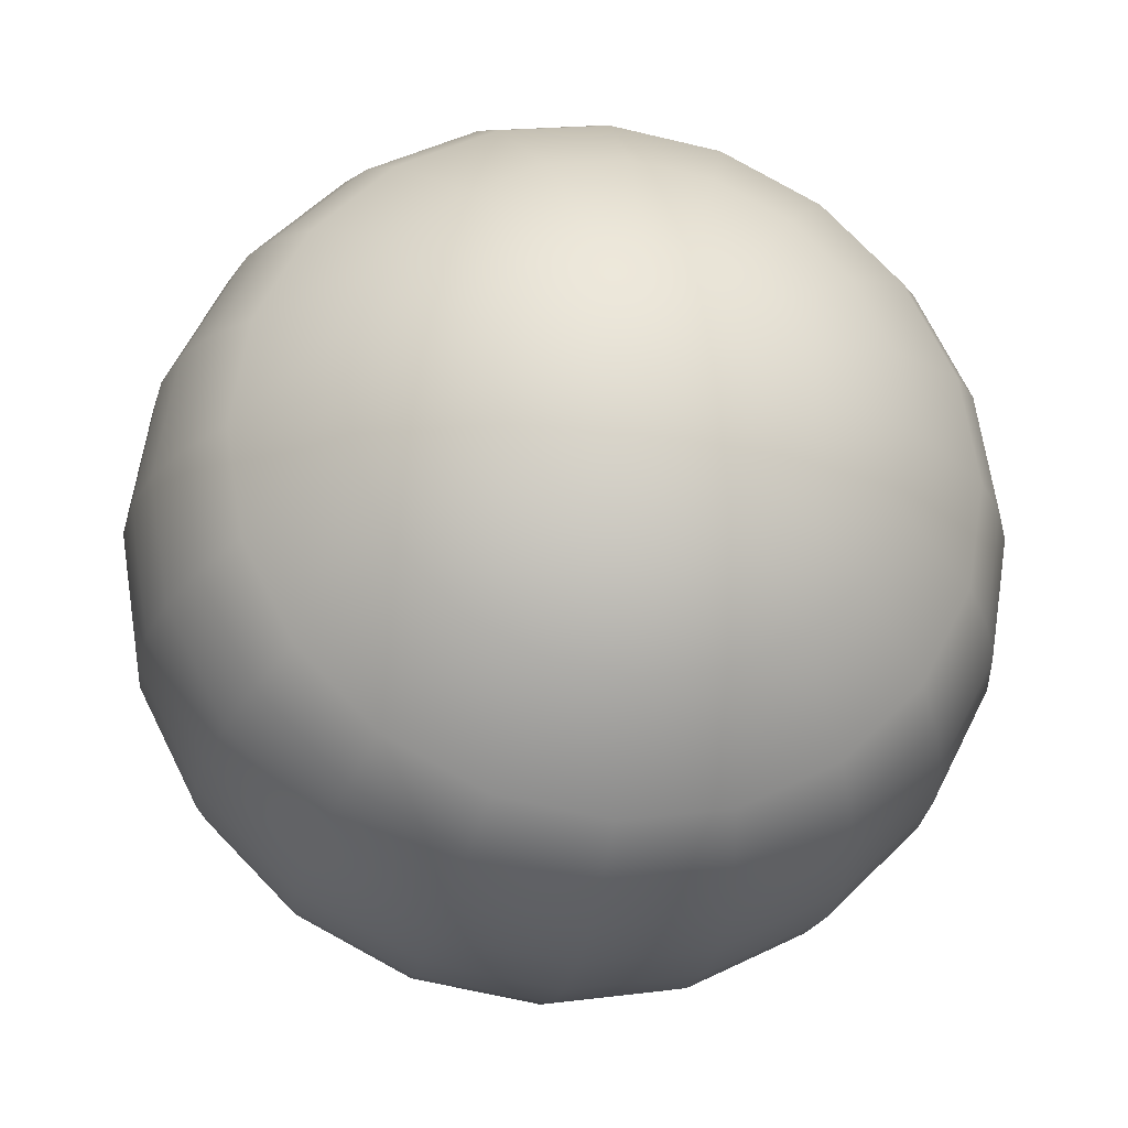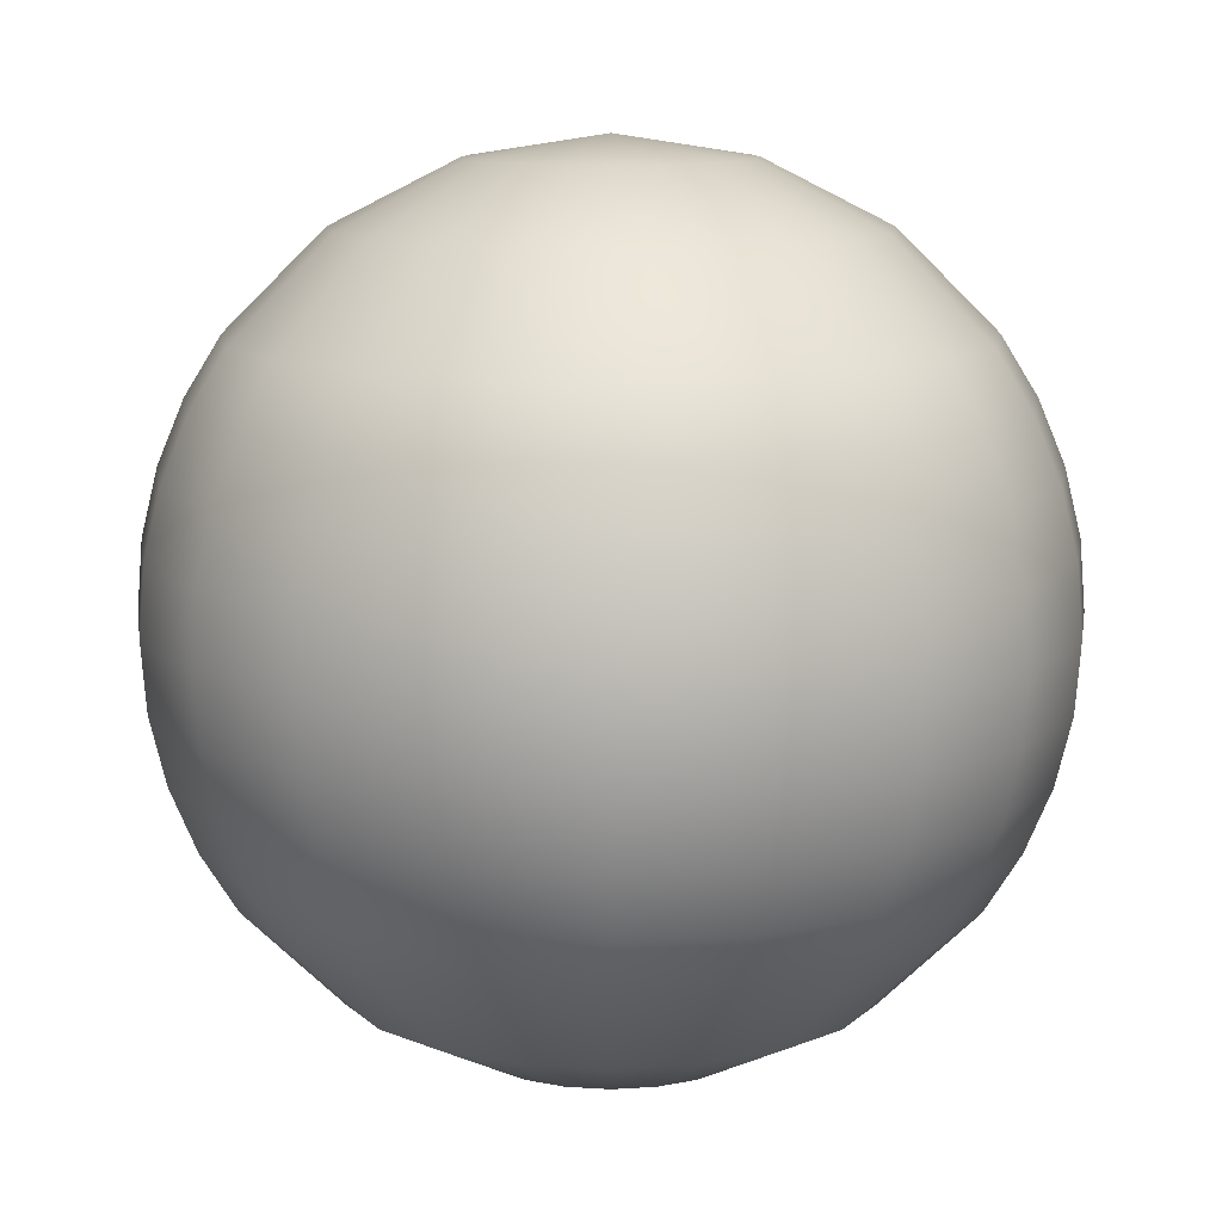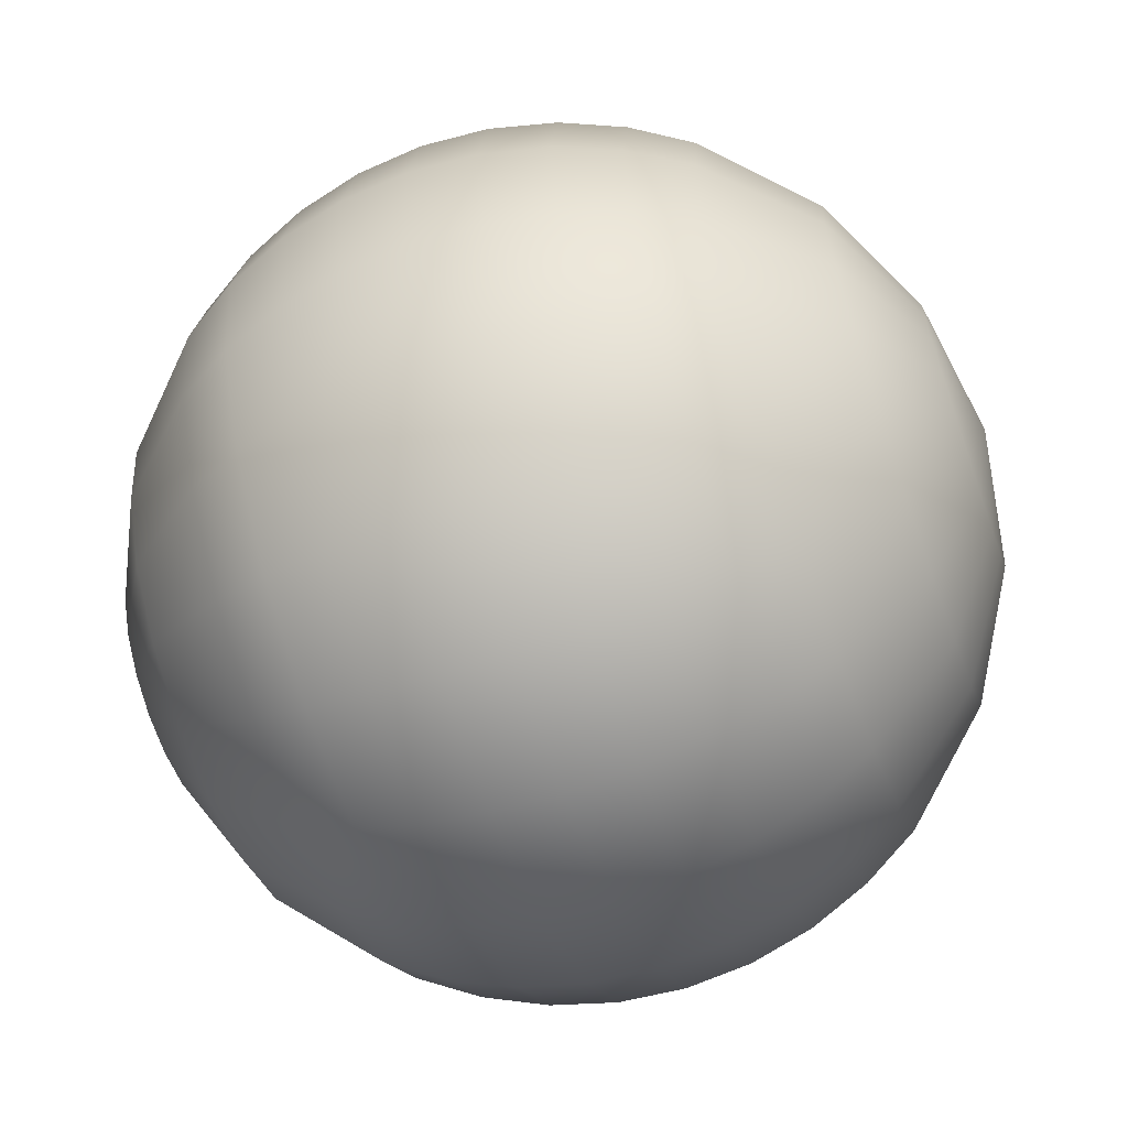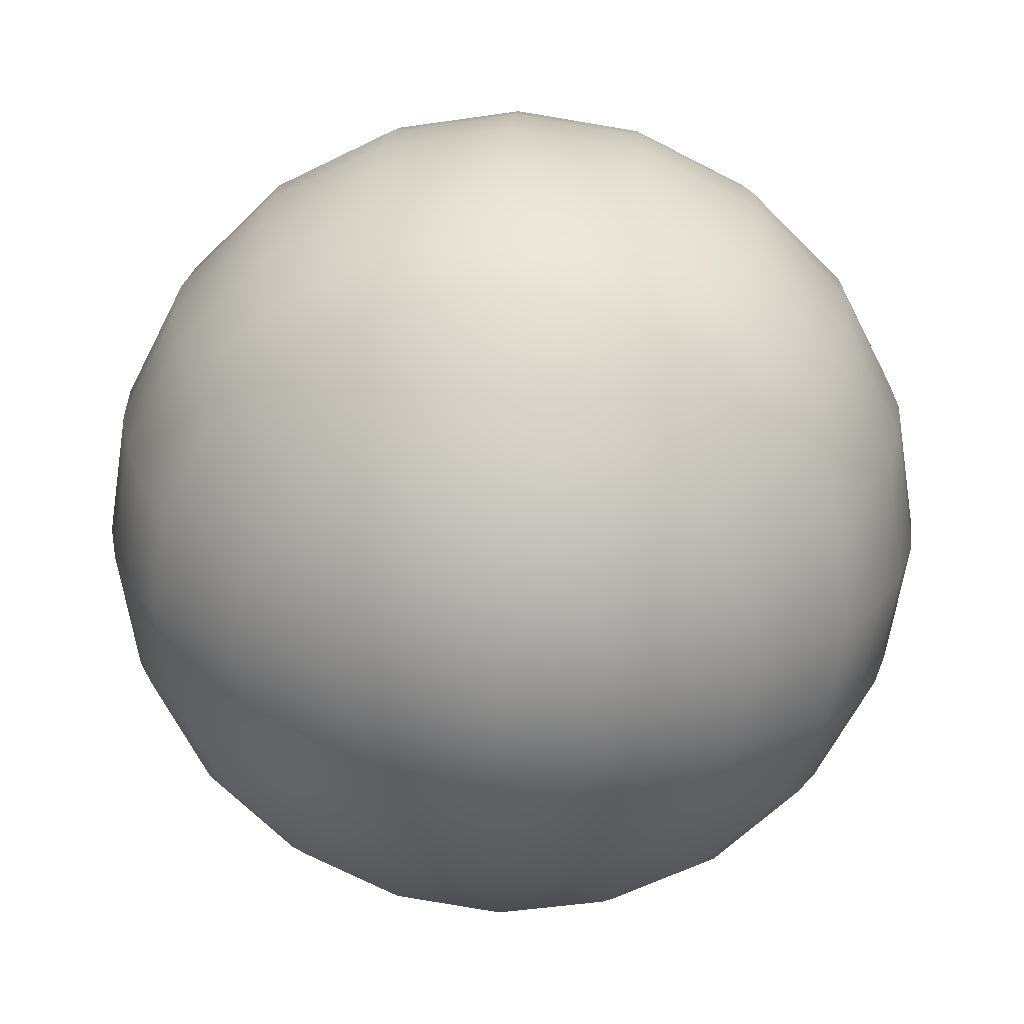
<metadata>
{"format":"obj","ext":"obj","renderer":"f3d","projection":"perspective","resolution":1024,"background":"white","views":[{"elev":-23.4,"azim":-10.0,"up":"+Z"},{"elev":11.2,"azim":-161.9,"up":"+Y"},{"elev":-62.9,"azim":109.7,"up":"+Z"},{"elev":24.9,"azim":3.0,"up":"+Z"}]}
</metadata>
<code>
g default
v 0.2233 -0.7805 -0.08949
v 0.1872 -0.7805 -0.1602
v 0.1311 -0.7805 -0.2163
v 0.06044 -0.7805 -0.2523
v -0.01793 -0.7805 -0.2647
v -0.0963 -0.7805 -0.2523
v -0.167 -0.7805 -0.2163
v -0.2231 -0.7805 -0.1602
v -0.2591 -0.7805 -0.08949
v -0.2715 -0.7805 -0.01112
v -0.2591 -0.7805 0.06724
v -0.2231 -0.7805 0.1379
v -0.167 -0.7805 0.194
v -0.0963 -0.7805 0.2301
v -0.01793 -0.7805 0.2425
v 0.06044 -0.7805 0.2301
v 0.1311 -0.7805 0.194
v 0.1872 -0.7805 0.1379
v 0.2233 -0.7805 0.06724
v 0.2357 -0.7805 -0.01112
v 0.4408 -0.6639 -0.1602
v 0.3723 -0.6639 -0.2947
v 0.2656 -0.6639 -0.4014
v 0.1311 -0.6639 -0.4699
v -0.01793 -0.6639 -0.4935
v -0.167 -0.6639 -0.4699
v -0.3015 -0.6639 -0.4014
v -0.4082 -0.6639 -0.2947
v -0.4767 -0.6639 -0.1602
v -0.5003 -0.6639 -0.01112
v -0.4767 -0.6639 0.1379
v -0.4082 -0.6639 0.2724
v -0.3015 -0.6639 0.3791
v -0.167 -0.6639 0.4476
v -0.01793 -0.6639 0.4713
v 0.1311 -0.6639 0.4476
v 0.2656 -0.6639 0.3791
v 0.3723 -0.6639 0.2724
v 0.4408 -0.6639 0.1379
v 0.4644 -0.6639 -0.01112
v 0.6135 -0.4824 -0.2163
v 0.5192 -0.4824 -0.4014
v 0.3723 -0.4824 -0.5483
v 0.1872 -0.4824 -0.6426
v -0.01793 -0.4824 -0.6751
v -0.2231 -0.4824 -0.6426
v -0.4082 -0.4824 -0.5483
v -0.5551 -0.4824 -0.4014
v -0.6494 -0.4824 -0.2163
v -0.6819 -0.4824 -0.01112
v -0.6494 -0.4824 0.194
v -0.5551 -0.4824 0.3791
v -0.4082 -0.4824 0.526
v -0.2231 -0.4824 0.6203
v -0.01793 -0.4824 0.6528
v 0.1872 -0.4824 0.6203
v 0.3723 -0.4824 0.526
v 0.5192 -0.4824 0.3791
v 0.6135 -0.4824 0.194
v 0.646 -0.4824 -0.01112
v 0.6775 -0.3726 -0.2371
v 0.5736 -0.3726 -0.4409
v 0.4119 -0.3726 -0.6027
v 0.208 -0.3726 -0.7066
v -0.01793 -0.3726 -0.7423
v -0.2439 -0.3726 -0.7066
v -0.4477 -0.3726 -0.6027
v -0.6095 -0.3726 -0.4409
v -0.7134 -0.3726 -0.2371
v -0.7491 -0.3726 -0.01112
v -0.7134 -0.3726 0.2148
v -0.6095 -0.3726 0.4187
v -0.4477 -0.3726 0.5804
v -0.2439 -0.3726 0.6843
v -0.01793 -0.3726 0.7201
v 0.208 -0.3726 0.6843
v 0.4119 -0.3726 0.5804
v 0.5736 -0.3726 0.4187
v 0.6775 -0.3726 0.2148
v 0.7133 -0.3726 -0.01112
v 0.7244 -0.2536 -0.2523
v 0.6135 -0.2536 -0.4699
v 0.4408 -0.2536 -0.6426
v 0.2233 -0.2536 -0.7534
v -0.01793 -0.2536 -0.7916
v -0.2591 -0.2536 -0.7534
v -0.4767 -0.2536 -0.6426
v -0.6494 -0.2536 -0.4699
v -0.7602 -0.2536 -0.2523
v -0.7984 -0.2536 -0.01112
v -0.7602 -0.2536 0.2301
v -0.6494 -0.2536 0.4476
v -0.4767 -0.2536 0.6203
v -0.2591 -0.2536 0.7312
v -0.01793 -0.2536 0.7694
v 0.2233 -0.2536 0.7312
v 0.4408 -0.2536 0.6203
v 0.6135 -0.2536 0.4476
v 0.7244 -0.2536 0.2301
v 0.7626 -0.2536 -0.01112
v 0.753 -0.1284 -0.2616
v 0.6378 -0.1284 -0.4876
v 0.4585 -0.1284 -0.6669
v 0.2325 -0.1284 -0.782
v -0.01793 -0.1284 -0.8217
v -0.2684 -0.1284 -0.782
v -0.4944 -0.1284 -0.6669
v -0.6737 -0.1284 -0.4876
v -0.7888 -0.1284 -0.2616
v -0.8285 -0.1284 -0.01112
v -0.7888 -0.1284 0.2394
v -0.6737 -0.1284 0.4653
v -0.4944 -0.1284 0.6446
v -0.2684 -0.1284 0.7598
v -0.01793 -0.1284 0.7994
v 0.2325 -0.1284 0.7598
v 0.4585 -0.1284 0.6446
v 0.6378 -0.1284 0.4653
v 0.753 -0.1284 0.2394
v 0.7926 -0.1284 -0.01112
v 0.7626 0 -0.2647
v 0.646 0 -0.4935
v 0.4644 0 -0.6751
v 0.2357 0 -0.7916
v -0.01793 0 -0.8318
v -0.2715 0 -0.7916
v -0.5003 0 -0.6751
v -0.6819 0 -0.4935
v -0.7984 0 -0.2647
v -0.8386 0 -0.01112
v -0.7984 0 0.2425
v -0.6819 0 0.4713
v -0.5003 0 0.6528
v -0.2715 0 0.7694
v -0.01793 0 0.8095
v 0.2357 0 0.7694
v 0.4644 0 0.6528
v 0.646 0 0.4713
v 0.7626 0 0.2425
v 0.8027 0 -0.01112
v 0.753 0.1284 -0.2616
v 0.6378 0.1284 -0.4876
v 0.4585 0.1284 -0.6669
v 0.2325 0.1284 -0.782
v -0.01793 0.1284 -0.8217
v -0.2684 0.1284 -0.782
v -0.4944 0.1284 -0.6669
v -0.6737 0.1284 -0.4876
v -0.7888 0.1284 -0.2616
v -0.8285 0.1284 -0.01112
v -0.7888 0.1284 0.2394
v -0.6737 0.1284 0.4653
v -0.4944 0.1284 0.6446
v -0.2684 0.1284 0.7598
v -0.01793 0.1284 0.7994
v 0.2325 0.1284 0.7598
v 0.4585 0.1284 0.6446
v 0.6378 0.1284 0.4653
v 0.753 0.1284 0.2394
v 0.7926 0.1284 -0.01112
v 0.7244 0.2536 -0.2523
v 0.6135 0.2536 -0.4699
v 0.4408 0.2536 -0.6426
v 0.2233 0.2536 -0.7534
v -0.01793 0.2536 -0.7916
v -0.2591 0.2536 -0.7534
v -0.4767 0.2536 -0.6426
v -0.6494 0.2536 -0.4699
v -0.7602 0.2536 -0.2523
v -0.7984 0.2536 -0.01112
v -0.7602 0.2536 0.2301
v -0.6494 0.2536 0.4476
v -0.4767 0.2536 0.6203
v -0.2591 0.2536 0.7312
v -0.01793 0.2536 0.7694
v 0.2233 0.2536 0.7312
v 0.4408 0.2536 0.6203
v 0.6135 0.2536 0.4476
v 0.7244 0.2536 0.2301
v 0.7626 0.2536 -0.01112
v 0.6775 0.3726 -0.2371
v 0.5736 0.3726 -0.4409
v 0.4119 0.3726 -0.6027
v 0.208 0.3726 -0.7066
v -0.01793 0.3726 -0.7423
v -0.2439 0.3726 -0.7066
v -0.4477 0.3726 -0.6027
v -0.6095 0.3726 -0.4409
v -0.7134 0.3726 -0.2371
v -0.7491 0.3726 -0.01112
v -0.7134 0.3726 0.2148
v -0.6095 0.3726 0.4187
v -0.4477 0.3726 0.5804
v -0.2439 0.3726 0.6843
v -0.01793 0.3726 0.7201
v 0.208 0.3726 0.6843
v 0.4119 0.3726 0.5804
v 0.5736 0.3726 0.4187
v 0.6775 0.3726 0.2148
v 0.7133 0.3726 -0.01112
v 0.6135 0.4824 -0.2163
v 0.5192 0.4824 -0.4014
v 0.3723 0.4824 -0.5483
v 0.1872 0.4824 -0.6426
v -0.01793 0.4824 -0.6751
v -0.2231 0.4824 -0.6426
v -0.4082 0.4824 -0.5483
v -0.5551 0.4824 -0.4014
v -0.6494 0.4824 -0.2163
v -0.6819 0.4824 -0.01112
v -0.6494 0.4824 0.194
v -0.5551 0.4824 0.3791
v -0.4082 0.4824 0.526
v -0.2231 0.4824 0.6203
v -0.01793 0.4824 0.6528
v 0.1872 0.4824 0.6203
v 0.3723 0.4824 0.526
v 0.5192 0.4824 0.3791
v 0.6135 0.4824 0.194
v 0.646 0.4824 -0.01112
v 0.4408 0.6639 -0.1602
v 0.3723 0.6639 -0.2947
v 0.2656 0.6639 -0.4014
v 0.1311 0.6639 -0.4699
v -0.01793 0.6639 -0.4935
v -0.167 0.6639 -0.4699
v -0.3015 0.6639 -0.4014
v -0.4082 0.6639 -0.2947
v -0.4767 0.6639 -0.1602
v -0.5003 0.6639 -0.01112
v -0.4767 0.6639 0.1379
v -0.4082 0.6639 0.2724
v -0.3015 0.6639 0.3791
v -0.167 0.6639 0.4476
v -0.01793 0.6639 0.4713
v 0.1311 0.6639 0.4476
v 0.2656 0.6639 0.3791
v 0.3723 0.6639 0.2724
v 0.4408 0.6639 0.1379
v 0.4644 0.6639 -0.01112
v 0.2233 0.7805 -0.08949
v 0.1872 0.7805 -0.1602
v 0.1311 0.7805 -0.2163
v 0.06044 0.7805 -0.2523
v -0.01793 0.7805 -0.2647
v -0.0963 0.7805 -0.2523
v -0.167 0.7805 -0.2163
v -0.2231 0.7805 -0.1602
v -0.2591 0.7805 -0.08949
v -0.2715 0.7805 -0.01112
v -0.2591 0.7805 0.06724
v -0.2231 0.7805 0.1379
v -0.167 0.7805 0.194
v -0.0963 0.7805 0.2301
v -0.01793 0.7805 0.2425
v 0.06044 0.7805 0.2301
v 0.1311 0.7805 0.194
v 0.1872 0.7805 0.1379
v 0.2233 0.7805 0.06724
v 0.2357 0.7805 -0.01112
v -0.01793 -0.8207 -0.01112
v -0.01793 0.8207 -0.01112
g energy:pSphere1
f 1 2 21
f 21 2 22
f 2 3 22
f 22 3 23
f 3 4 23
f 23 4 24
f 4 5 24
f 24 5 25
f 5 6 25
f 25 6 26
f 6 7 26
f 26 7 27
f 7 8 27
f 27 8 28
f 8 9 28
f 28 9 29
f 9 10 29
f 29 10 30
f 10 11 30
f 30 11 31
f 11 12 31
f 31 12 32
f 12 13 32
f 32 13 33
f 13 14 33
f 33 14 34
f 14 15 34
f 34 15 35
f 15 16 35
f 35 16 36
f 16 17 36
f 36 17 37
f 17 18 37
f 37 18 38
f 18 19 38
f 38 19 39
f 19 20 39
f 39 20 40
f 20 1 40
f 40 1 21
f 21 22 41
f 41 22 42
f 22 23 42
f 42 23 43
f 23 24 43
f 43 24 44
f 24 25 44
f 44 25 45
f 25 26 45
f 45 26 46
f 26 27 46
f 46 27 47
f 27 28 47
f 47 28 48
f 28 29 48
f 48 29 49
f 29 30 49
f 49 30 50
f 30 31 50
f 50 31 51
f 31 32 51
f 51 32 52
f 32 33 52
f 52 33 53
f 33 34 53
f 53 34 54
f 34 35 54
f 54 35 55
f 35 36 55
f 55 36 56
f 36 37 56
f 56 37 57
f 37 38 57
f 57 38 58
f 38 39 58
f 58 39 59
f 39 40 59
f 59 40 60
f 40 21 60
f 60 21 41
f 41 42 61
f 61 42 62
f 42 43 62
f 62 43 63
f 43 44 63
f 63 44 64
f 44 45 64
f 64 45 65
f 45 46 65
f 65 46 66
f 46 47 66
f 66 47 67
f 47 48 67
f 67 48 68
f 48 49 68
f 68 49 69
f 49 50 69
f 69 50 70
f 50 51 70
f 70 51 71
f 51 52 71
f 71 52 72
f 52 53 72
f 72 53 73
f 53 54 73
f 73 54 74
f 54 55 74
f 74 55 75
f 55 56 75
f 75 56 76
f 56 57 76
f 76 57 77
f 57 58 77
f 77 58 78
f 58 59 78
f 78 59 79
f 59 60 79
f 79 60 80
f 60 41 80
f 80 41 61
f 61 62 81
f 81 62 82
f 62 63 82
f 82 63 83
f 63 64 83
f 83 64 84
f 64 65 84
f 84 65 85
f 65 66 85
f 85 66 86
f 66 67 86
f 86 67 87
f 67 68 87
f 87 68 88
f 68 69 88
f 88 69 89
f 69 70 89
f 89 70 90
f 70 71 90
f 90 71 91
f 71 72 91
f 91 72 92
f 72 73 92
f 92 73 93
f 73 74 93
f 93 74 94
f 74 75 94
f 94 75 95
f 75 76 95
f 95 76 96
f 76 77 96
f 96 77 97
f 77 78 97
f 97 78 98
f 78 79 98
f 98 79 99
f 79 80 99
f 99 80 100
f 80 61 100
f 100 61 81
f 81 82 101
f 101 82 102
f 82 83 102
f 102 83 103
f 83 84 103
f 103 84 104
f 84 85 104
f 104 85 105
f 85 86 105
f 105 86 106
f 86 87 106
f 106 87 107
f 87 88 107
f 107 88 108
f 88 89 108
f 108 89 109
f 89 90 109
f 109 90 110
f 90 91 110
f 110 91 111
f 91 92 111
f 111 92 112
f 92 93 112
f 112 93 113
f 93 94 113
f 113 94 114
f 94 95 114
f 114 95 115
f 95 96 115
f 115 96 116
f 96 97 116
f 116 97 117
f 97 98 117
f 117 98 118
f 98 99 118
f 118 99 119
f 99 100 119
f 119 100 120
f 100 81 120
f 120 81 101
f 101 102 121
f 121 102 122
f 102 103 122
f 122 103 123
f 103 104 123
f 123 104 124
f 104 105 124
f 124 105 125
f 105 106 125
f 125 106 126
f 106 107 126
f 126 107 127
f 107 108 127
f 127 108 128
f 108 109 128
f 128 109 129
f 109 110 129
f 129 110 130
f 110 111 130
f 130 111 131
f 111 112 131
f 131 112 132
f 112 113 132
f 132 113 133
f 113 114 133
f 133 114 134
f 114 115 134
f 134 115 135
f 115 116 135
f 135 116 136
f 116 117 136
f 136 117 137
f 117 118 137
f 137 118 138
f 118 119 138
f 138 119 139
f 119 120 139
f 139 120 140
f 120 101 140
f 140 101 121
f 121 122 141
f 141 122 142
f 122 123 142
f 142 123 143
f 123 124 143
f 143 124 144
f 124 125 144
f 144 125 145
f 125 126 145
f 145 126 146
f 126 127 146
f 146 127 147
f 127 128 147
f 147 128 148
f 128 129 148
f 148 129 149
f 129 130 149
f 149 130 150
f 130 131 150
f 150 131 151
f 131 132 151
f 151 132 152
f 132 133 152
f 152 133 153
f 133 134 153
f 153 134 154
f 134 135 154
f 154 135 155
f 135 136 155
f 155 136 156
f 136 137 156
f 156 137 157
f 137 138 157
f 157 138 158
f 138 139 158
f 158 139 159
f 139 140 159
f 159 140 160
f 140 121 160
f 160 121 141
f 141 142 161
f 161 142 162
f 142 143 162
f 162 143 163
f 143 144 163
f 163 144 164
f 144 145 164
f 164 145 165
f 145 146 165
f 165 146 166
f 146 147 166
f 166 147 167
f 147 148 167
f 167 148 168
f 148 149 168
f 168 149 169
f 149 150 169
f 169 150 170
f 150 151 170
f 170 151 171
f 151 152 171
f 171 152 172
f 152 153 172
f 172 153 173
f 153 154 173
f 173 154 174
f 154 155 174
f 174 155 175
f 155 156 175
f 175 156 176
f 156 157 176
f 176 157 177
f 157 158 177
f 177 158 178
f 158 159 178
f 178 159 179
f 159 160 179
f 179 160 180
f 160 141 180
f 180 141 161
f 161 162 181
f 181 162 182
f 162 163 182
f 182 163 183
f 163 164 183
f 183 164 184
f 164 165 184
f 184 165 185
f 165 166 185
f 185 166 186
f 166 167 186
f 186 167 187
f 167 168 187
f 187 168 188
f 168 169 188
f 188 169 189
f 169 170 189
f 189 170 190
f 170 171 190
f 190 171 191
f 171 172 191
f 191 172 192
f 172 173 192
f 192 173 193
f 173 174 193
f 193 174 194
f 174 175 194
f 194 175 195
f 175 176 195
f 195 176 196
f 176 177 196
f 196 177 197
f 177 178 197
f 197 178 198
f 178 179 198
f 198 179 199
f 179 180 199
f 199 180 200
f 180 161 200
f 200 161 181
f 181 182 201
f 201 182 202
f 182 183 202
f 202 183 203
f 183 184 203
f 203 184 204
f 184 185 204
f 204 185 205
f 185 186 205
f 205 186 206
f 186 187 206
f 206 187 207
f 187 188 207
f 207 188 208
f 188 189 208
f 208 189 209
f 189 190 209
f 209 190 210
f 190 191 210
f 210 191 211
f 191 192 211
f 211 192 212
f 192 193 212
f 212 193 213
f 193 194 213
f 213 194 214
f 194 195 214
f 214 195 215
f 195 196 215
f 215 196 216
f 196 197 216
f 216 197 217
f 197 198 217
f 217 198 218
f 198 199 218
f 218 199 219
f 199 200 219
f 219 200 220
f 200 181 220
f 220 181 201
f 201 202 221
f 221 202 222
f 202 203 222
f 222 203 223
f 203 204 223
f 223 204 224
f 204 205 224
f 224 205 225
f 205 206 225
f 225 206 226
f 206 207 226
f 226 207 227
f 207 208 227
f 227 208 228
f 208 209 228
f 228 209 229
f 209 210 229
f 229 210 230
f 210 211 230
f 230 211 231
f 211 212 231
f 231 212 232
f 212 213 232
f 232 213 233
f 213 214 233
f 233 214 234
f 214 215 234
f 234 215 235
f 215 216 235
f 235 216 236
f 216 217 236
f 236 217 237
f 217 218 237
f 237 218 238
f 218 219 238
f 238 219 239
f 219 220 239
f 239 220 240
f 220 201 240
f 240 201 221
f 221 222 241
f 241 222 242
f 222 223 242
f 242 223 243
f 223 224 243
f 243 224 244
f 224 225 244
f 244 225 245
f 225 226 245
f 245 226 246
f 226 227 246
f 246 227 247
f 227 228 247
f 247 228 248
f 228 229 248
f 248 229 249
f 229 230 249
f 249 230 250
f 230 231 250
f 250 231 251
f 231 232 251
f 251 232 252
f 232 233 252
f 252 233 253
f 233 234 253
f 253 234 254
f 234 235 254
f 254 235 255
f 235 236 255
f 255 236 256
f 236 237 256
f 256 237 257
f 237 238 257
f 257 238 258
f 238 239 258
f 258 239 259
f 239 240 259
f 259 240 260
f 240 221 260
f 260 221 241
f 2 1 261
f 3 2 261
f 4 3 261
f 5 4 261
f 6 5 261
f 7 6 261
f 8 7 261
f 9 8 261
f 10 9 261
f 11 10 261
f 12 11 261
f 13 12 261
f 14 13 261
f 15 14 261
f 16 15 261
f 17 16 261
f 18 17 261
f 19 18 261
f 20 19 261
f 1 20 261
f 241 242 262
f 242 243 262
f 243 244 262
f 244 245 262
f 245 246 262
f 246 247 262
f 247 248 262
f 248 249 262
f 249 250 262
f 250 251 262
f 251 252 262
f 252 253 262
f 253 254 262
f 254 255 262
f 255 256 262
f 256 257 262
f 257 258 262
f 258 259 262
f 259 260 262
f 260 241 262

</code>
